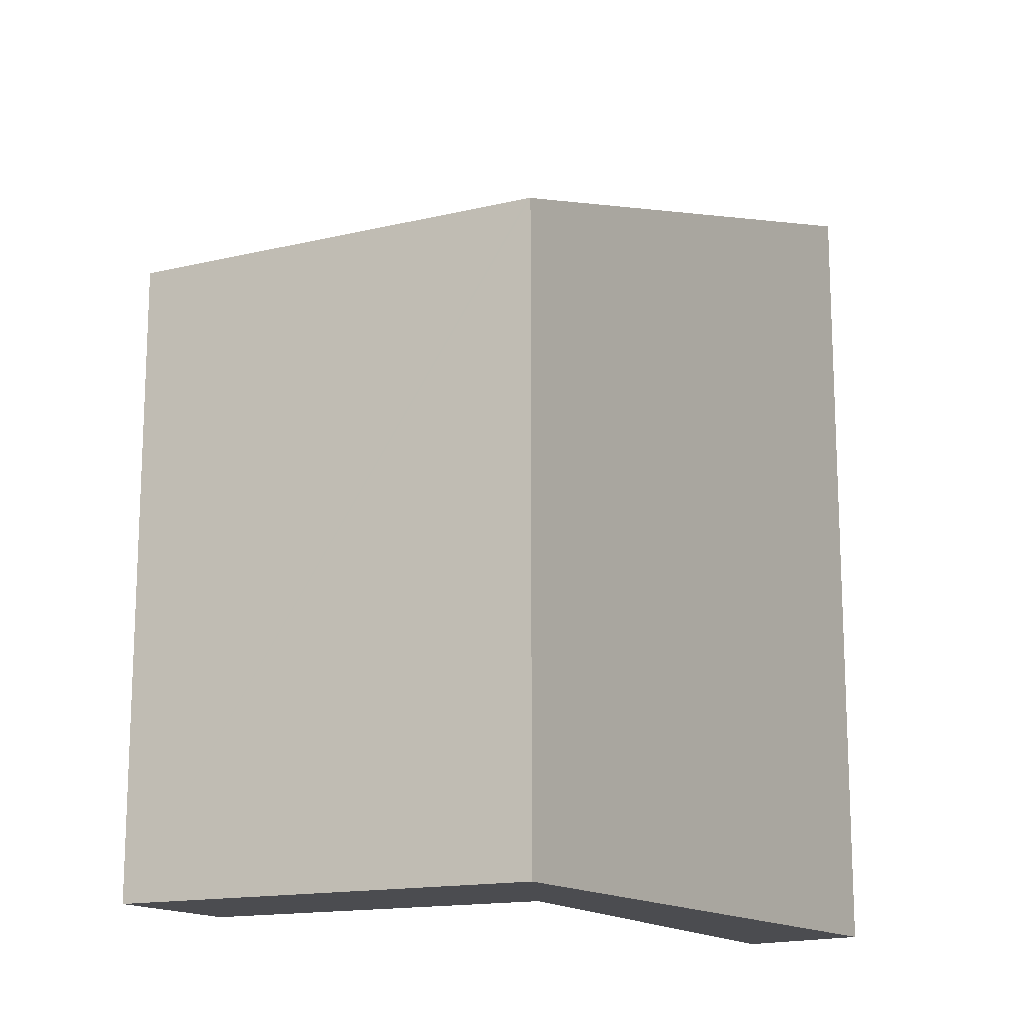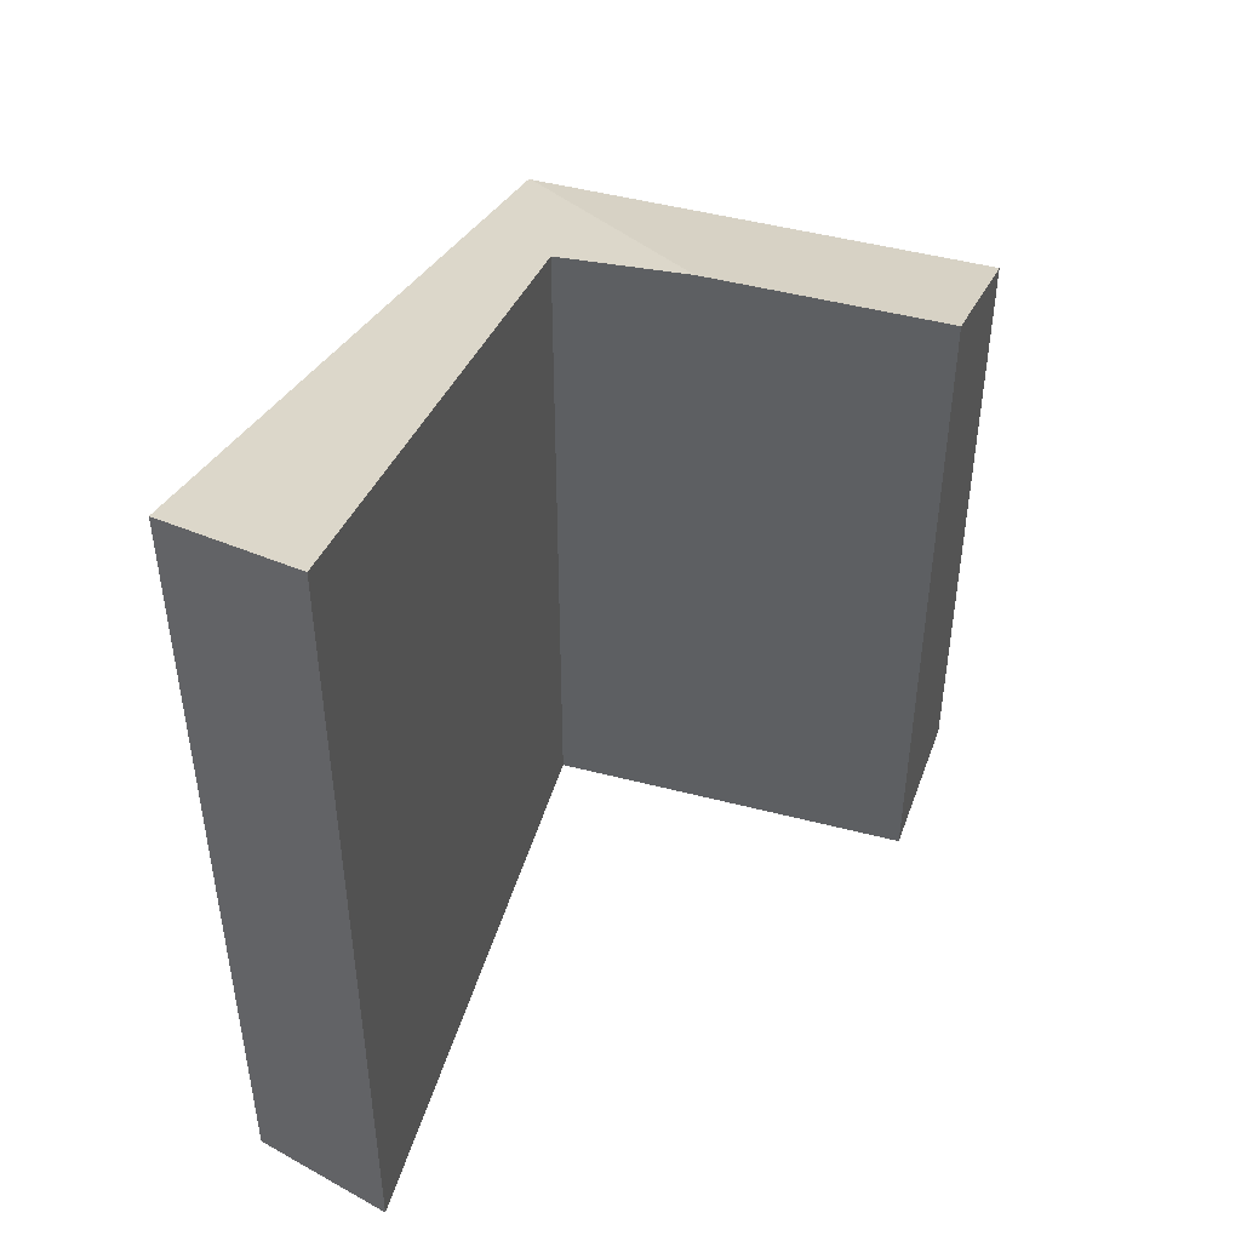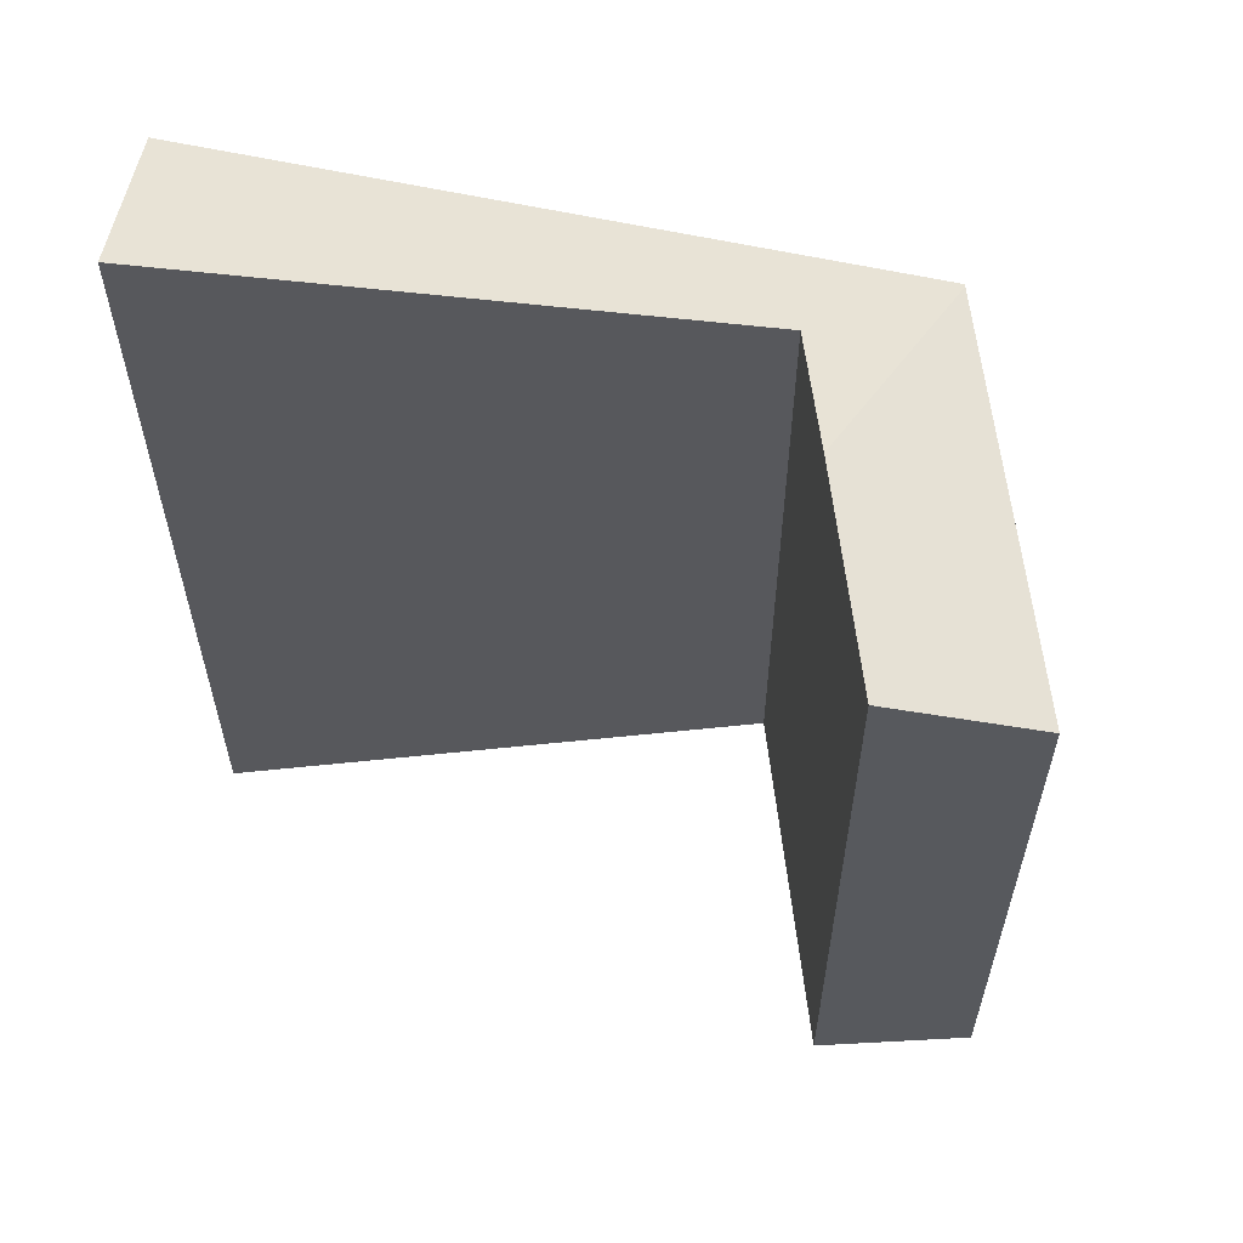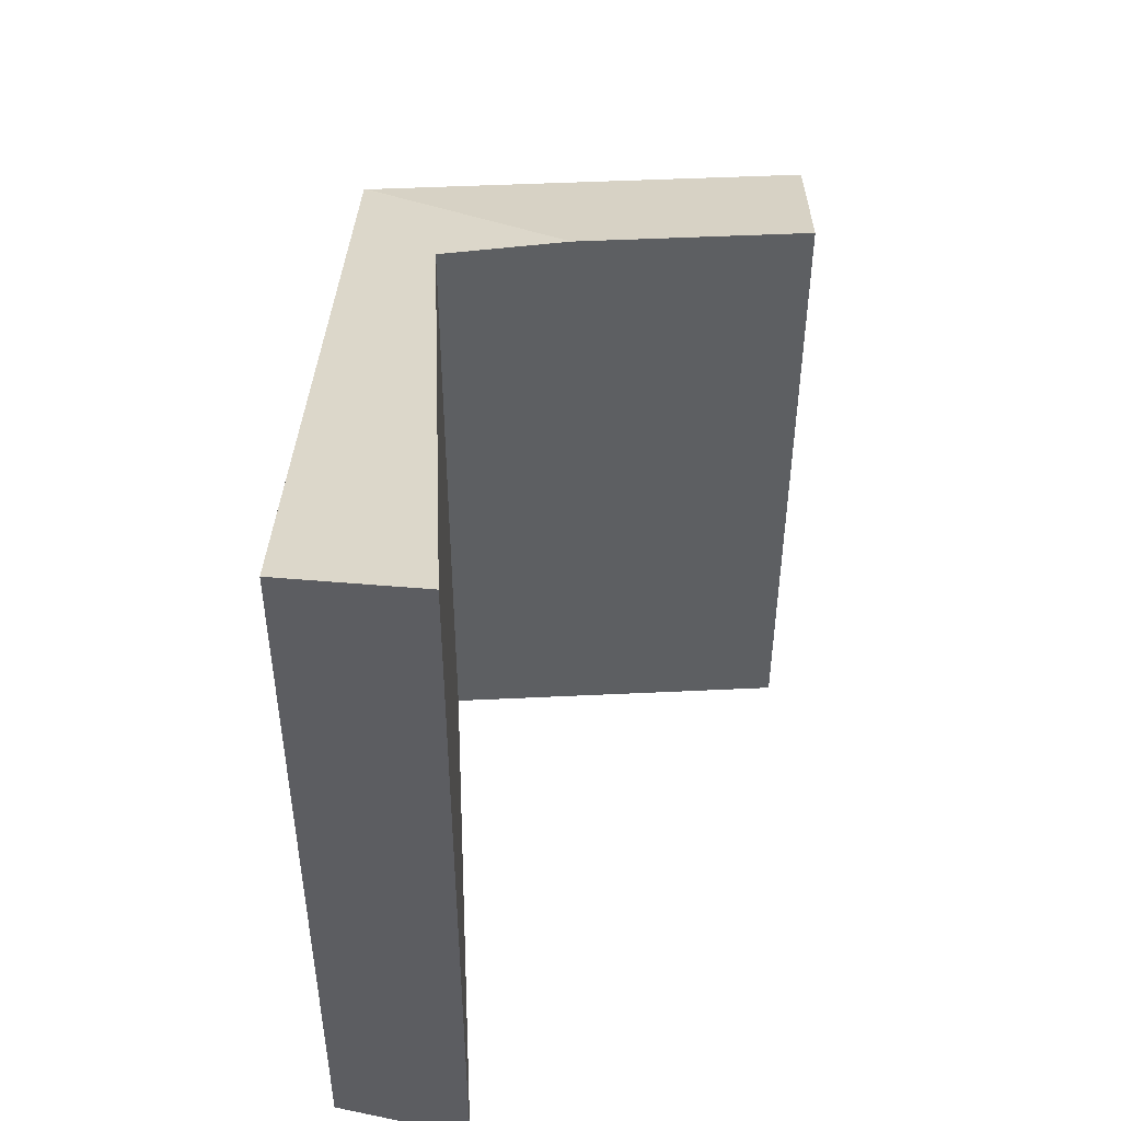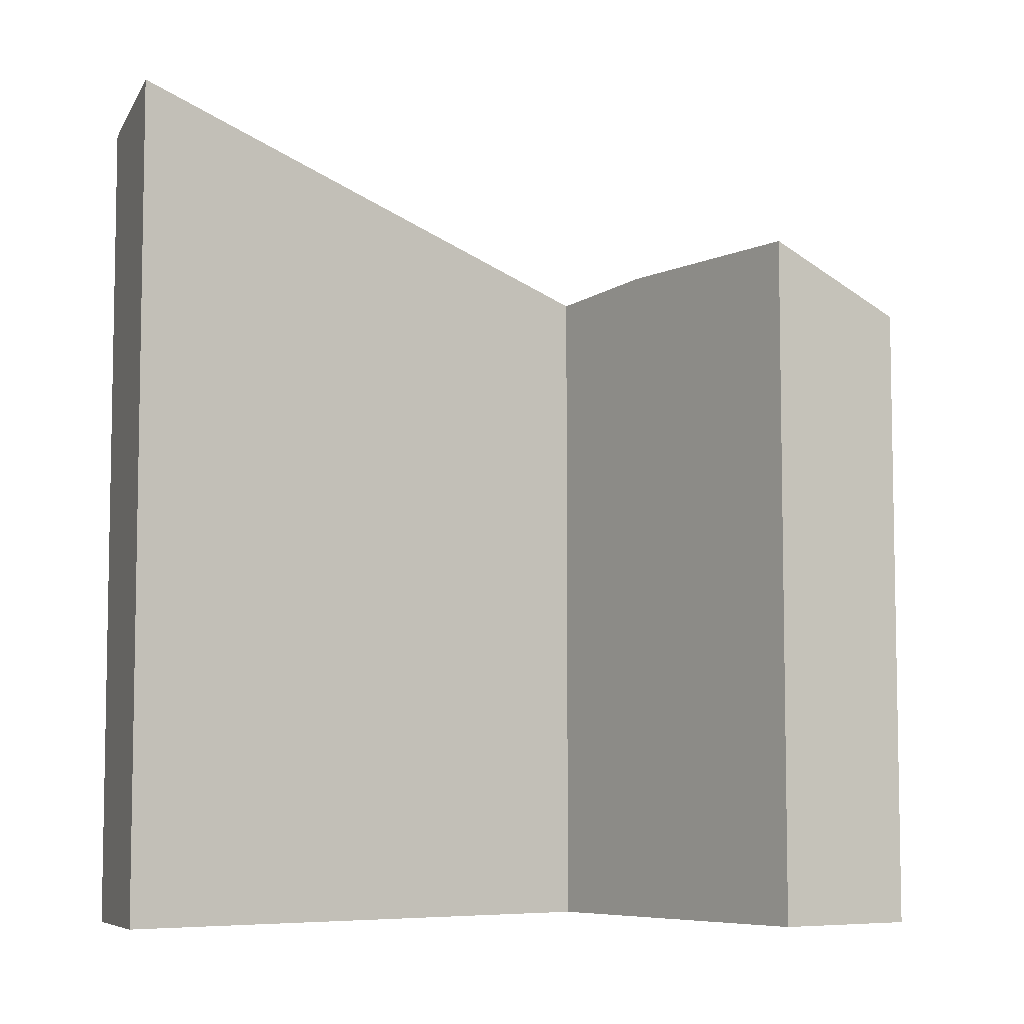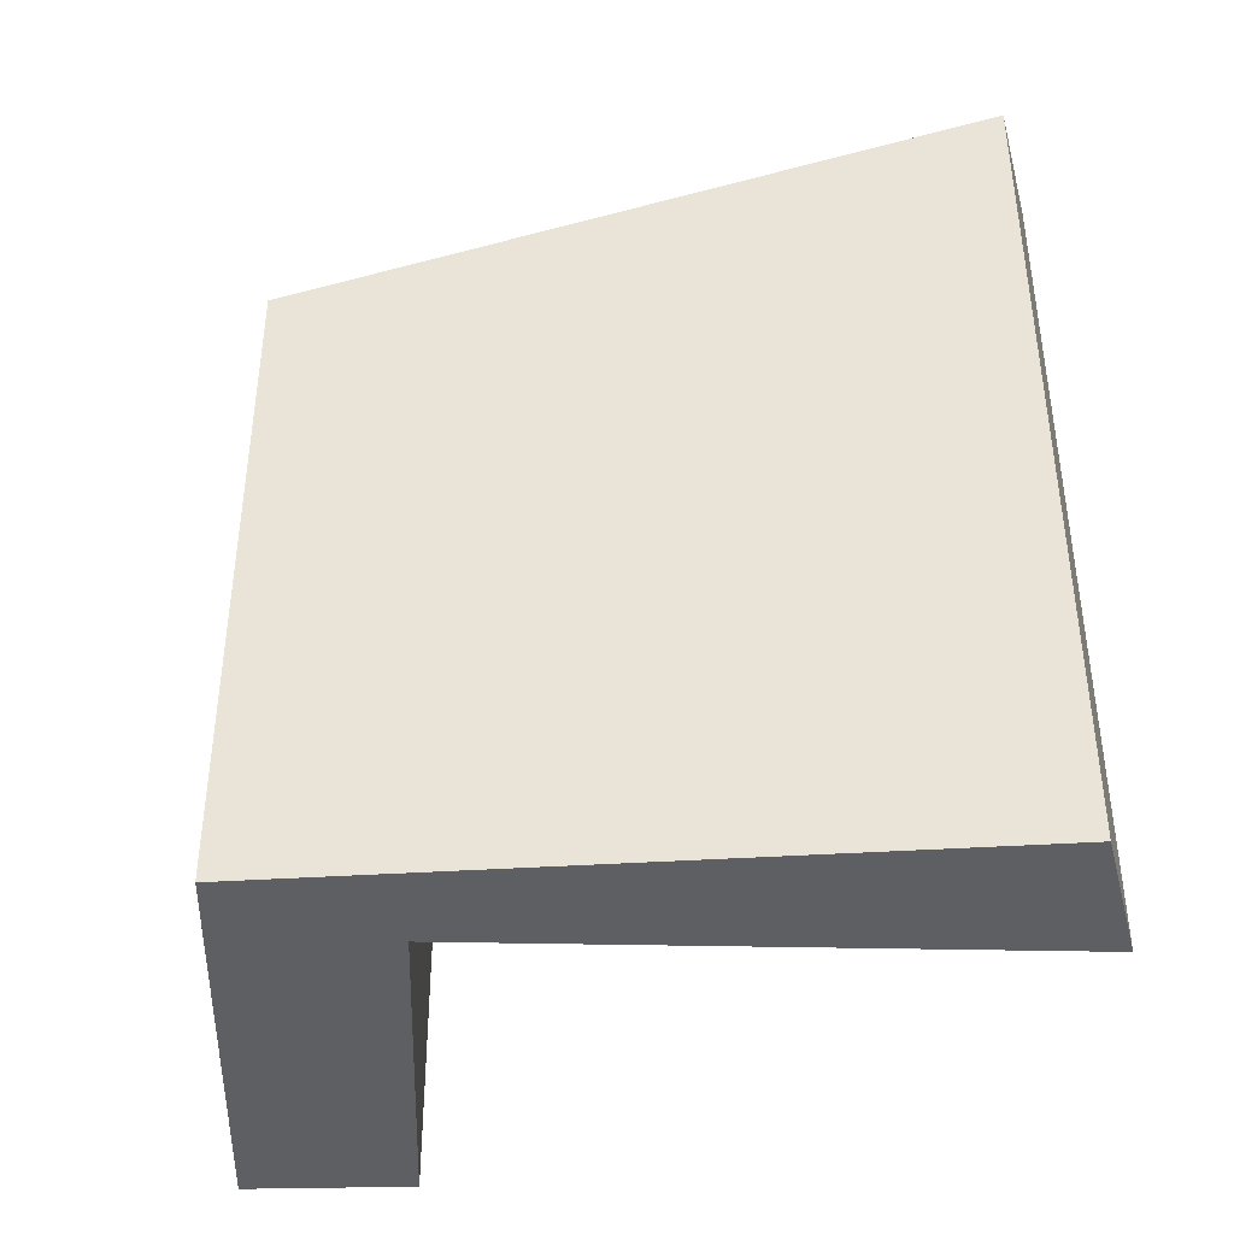
<metadata>
{"format":"obj","ext":"obj","renderer":"f3d","projection":"perspective","resolution":1024,"background":"white","views":[{"elev":-15.2,"azim":-77.3,"up":"+Y"},{"elev":48.2,"azim":92.1,"up":"+Y"},{"elev":60.2,"azim":159.5,"up":"+Y"},{"elev":49.8,"azim":72.9,"up":"+Y"},{"elev":-6.7,"azim":129.0,"up":"+Y"},{"elev":-42.0,"azim":-15.8,"up":"+Y"}]}
</metadata>
<code>
v  3.397 9.41 -5.033
v  0.009 8.568 -0.035
v  2.651 9.412 -2.061
v  1.429 8.568 -5.646
v  0 8.565 5.245e-16
v  2.235 9.279 -0.404
v  8.393 11.25 3.063
v  9.342 11.55 1.42
v  3.397 3.082e-16 -5.033
v  1.429 3.457e-16 -5.646
v  9.342 -8.695e-17 1.42
v  2.235 2.474e-17 -0.404
v  0 0 0
v  0.009 2.143e-18 -0.035
v  8.393 -1.876e-16 3.063
v  2.651 1.262e-16 -2.061
g defaultobject
f 1 2 3
f 2 1 4
f 5 3 2
f 3 5 6
f 6 5 7
f 6 7 8
f 9 4 1
f 4 9 10
f 11 6 8
f 6 11 12
f 10 2 4
f 2 10 5
f 5 10 13
f 13 10 14
f 5 15 7
f 15 5 13
f 7 11 8
f 11 7 15
f 3 9 1
f 9 3 6
f 9 6 16
f 16 6 12
f 10 12 14
f 12 10 16
f 16 10 9
f 14 15 13
f 15 14 12
f 15 12 11

</code>
